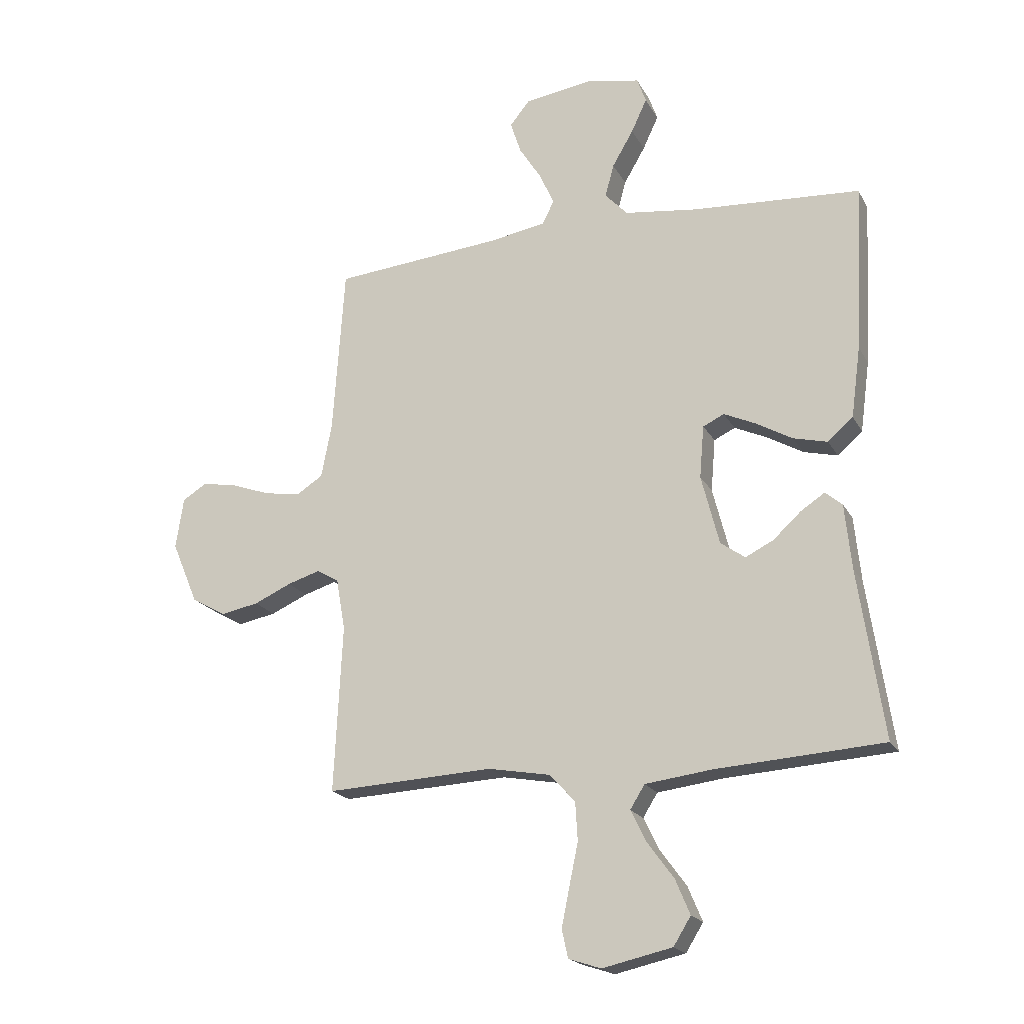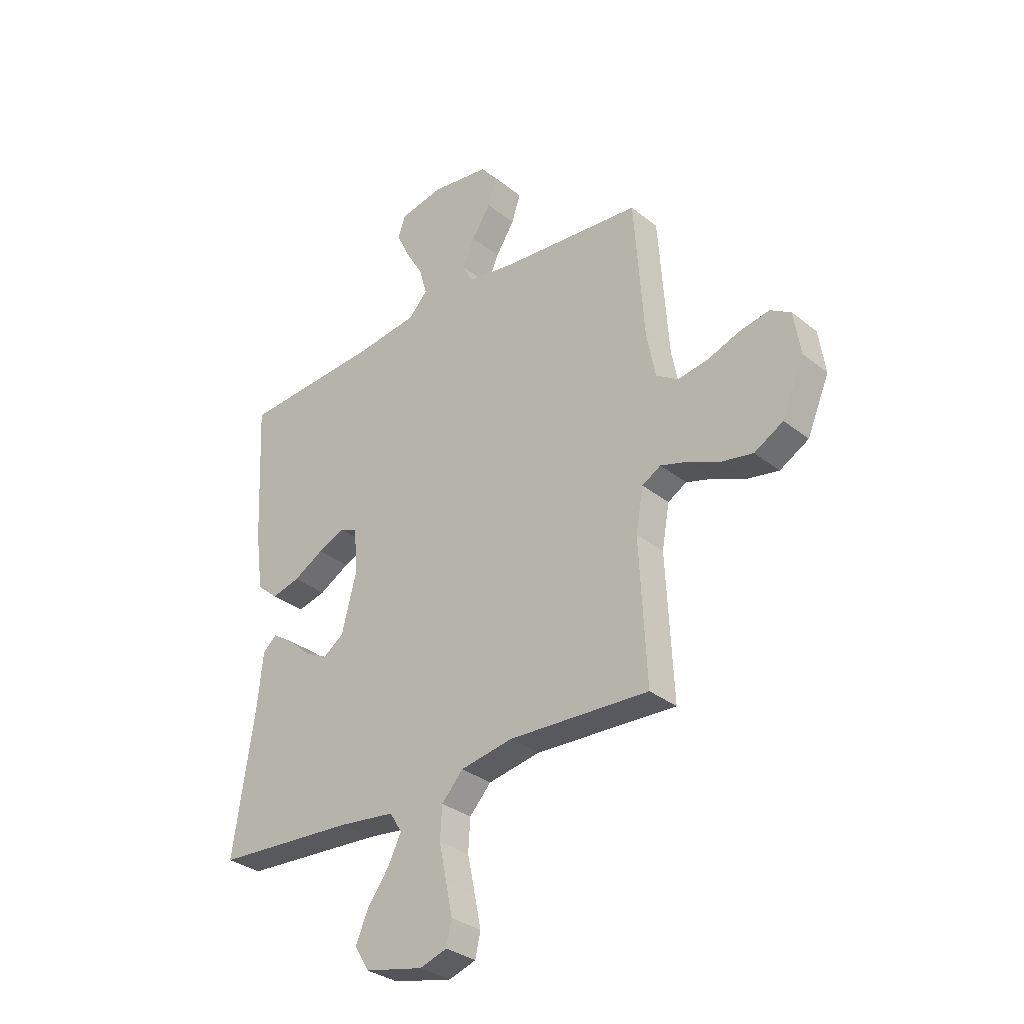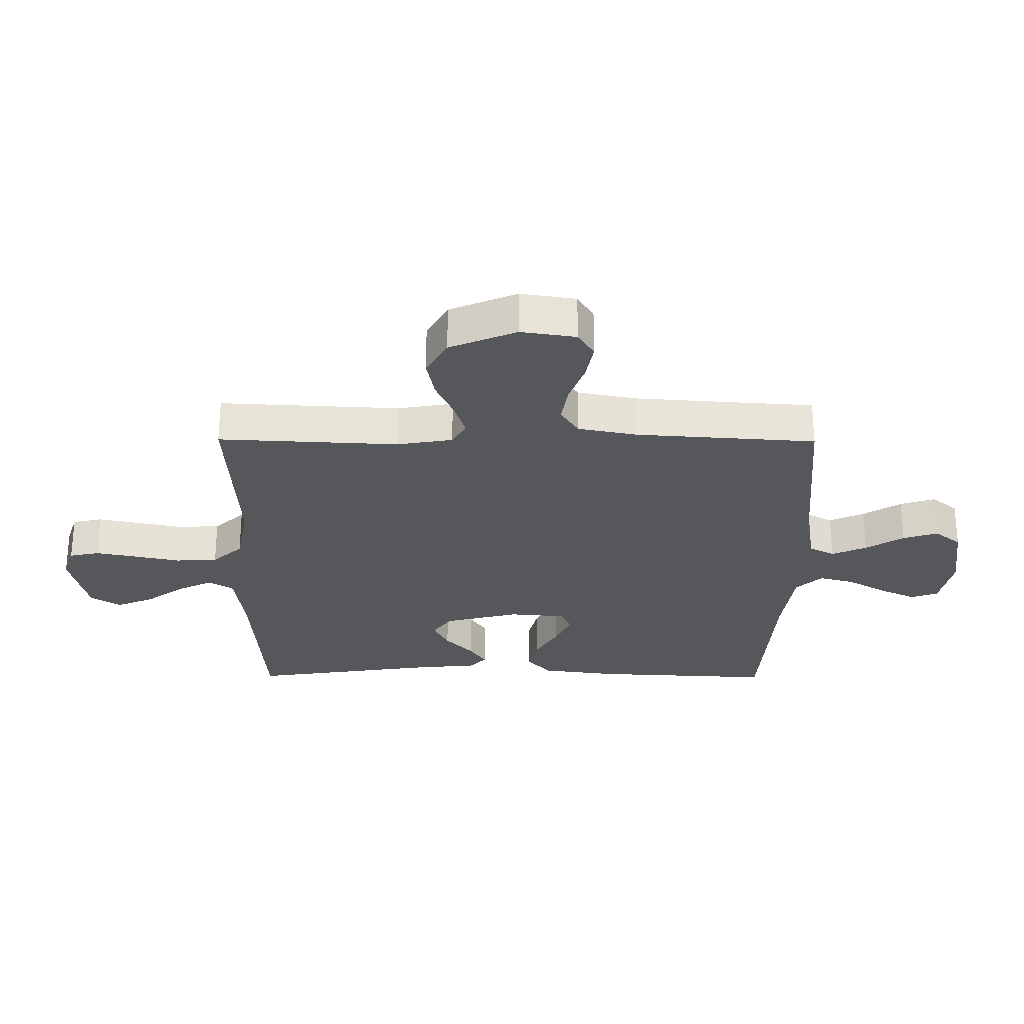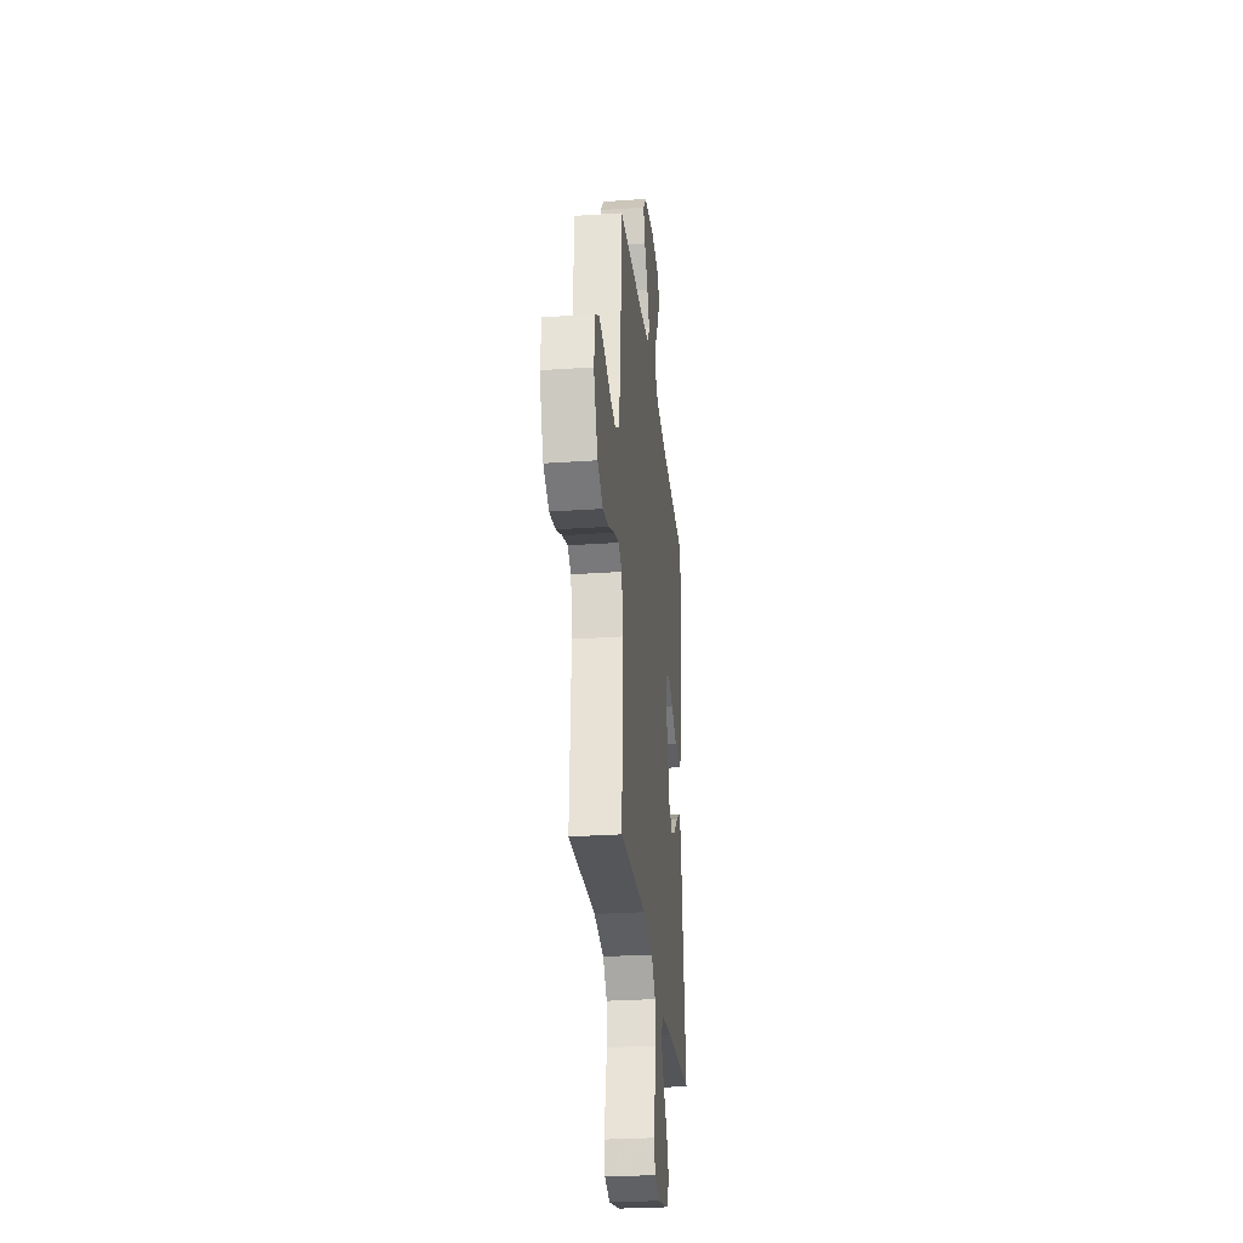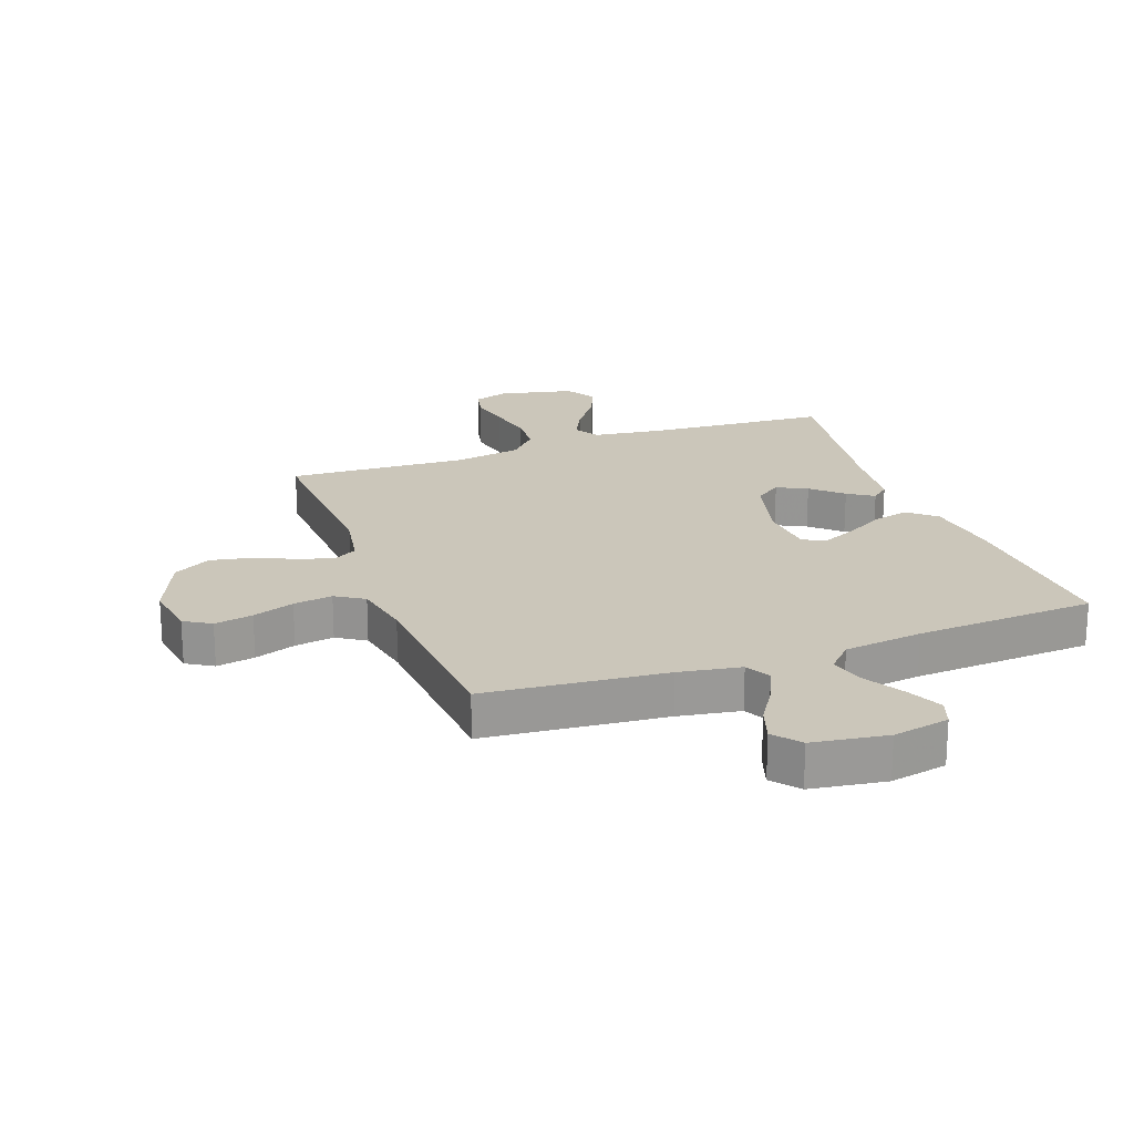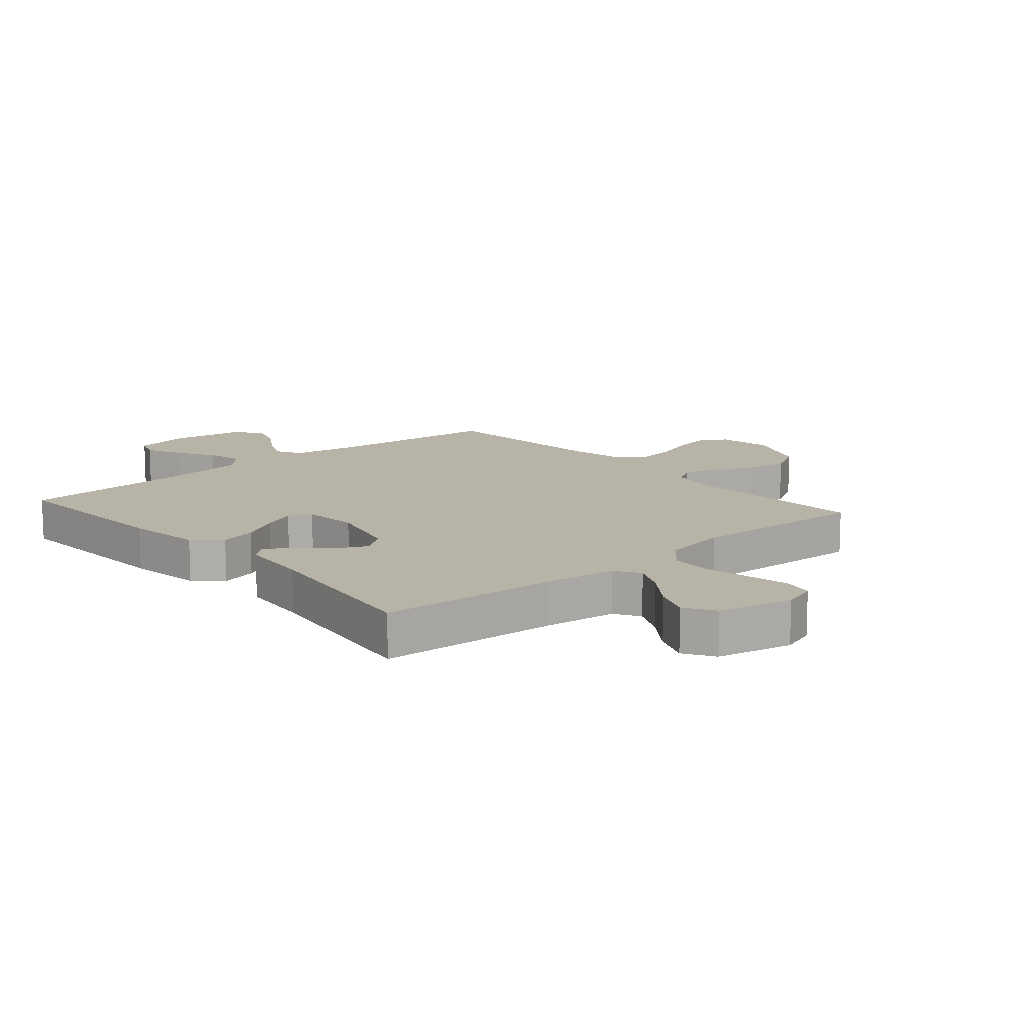
<metadata>
{"format":"obj","ext":"obj","renderer":"f3d","projection":"perspective","resolution":1024,"background":"white","views":[{"elev":-19.6,"azim":21.2,"up":"+Z"},{"elev":-32.2,"azim":-137.9,"up":"+Z"},{"elev":-27.4,"azim":-90.4,"up":"+Y"},{"elev":-28.5,"azim":-84.0,"up":"+Z"},{"elev":21.2,"azim":-20.0,"up":"+Y"},{"elev":12.9,"azim":139.0,"up":"+Y"}]}
</metadata>
<code>
v 0.5 0.07 0.5
v 0.485 0.07 0.2
v 0.468 0.07 0.073
v 0.423 0.07 0.034
v 0.362 0.07 0.049
v 0.297 0.07 0.086
v 0.24 0.07 0.112
v 0.202 0.07 0.094
v 0.194 0.07 0
v 0.226 0.07 -0.125
v 0.27 0.07 -0.156
v 0.32 0.07 -0.131
v 0.37 0.07 -0.085
v 0.413 0.07 -0.057
v 0.443 0.07 -0.083
v 0.455 0.07 -0.2
v 0.5 0.07 -0.5
v 0.2 0.07 -0.52
v 0.081 0.07 -0.535
v 0.055 0.07 -0.577
v 0.083 0.07 -0.634
v 0.13 0.07 -0.698
v 0.156 0.07 -0.76
v 0.125 0.07 -0.81
v 0 0.07 -0.838
v -0.058 0.07 -0.819
v -0.069 0.07 -0.769
v -0.055 0.07 -0.7
v -0.039 0.07 -0.624
v -0.043 0.07 -0.555
v -0.089 0.07 -0.505
v -0.2 0.07 -0.485
v -0.5 0.07 -0.5
v -0.485 0.07 -0.2
v -0.501 0.07 -0.108
v -0.541 0.07 -0.085
v -0.599 0.07 -0.103
v -0.666 0.07 -0.133
v -0.734 0.07 -0.146
v -0.796 0.07 -0.111
v -0.843 0.07 0
v -0.829 0.07 0.092
v -0.785 0.07 0.119
v -0.721 0.07 0.107
v -0.652 0.07 0.082
v -0.587 0.07 0.072
v -0.54 0.07 0.102
v -0.521 0.07 0.2
v -0.5 0.07 0.5
v -0.2 0.07 0.527
v -0.097 0.07 0.544
v -0.075 0.07 0.586
v -0.101 0.07 0.644
v -0.141 0.07 0.707
v -0.16 0.07 0.765
v -0.124 0.07 0.809
v 0 0.07 0.827
v 0.094 0.07 0.808
v 0.11 0.07 0.763
v 0.082 0.07 0.703
v 0.044 0.07 0.638
v 0.028 0.07 0.579
v 0.069 0.07 0.536
v 0.2 0.07 0.519
v 0.5 0 0.5
v 0.485 0 0.2
v 0.468 0 0.073
v 0.423 0 0.034
v 0.362 0 0.049
v 0.297 0 0.086
v 0.24 0 0.112
v 0.202 0 0.094
v 0.194 0 0
v 0.226 0 -0.125
v 0.27 0 -0.156
v 0.32 0 -0.131
v 0.37 0 -0.085
v 0.413 0 -0.057
v 0.443 0 -0.083
v 0.455 0 -0.2
v 0.5 0 -0.5
v 0.2 0 -0.52
v 0.081 0 -0.535
v 0.055 0 -0.577
v 0.083 0 -0.634
v 0.13 0 -0.698
v 0.156 0 -0.76
v 0.125 0 -0.81
v 0 0 -0.838
v -0.058 0 -0.819
v -0.069 0 -0.769
v -0.055 0 -0.7
v -0.039 0 -0.624
v -0.043 0 -0.555
v -0.089 0 -0.505
v -0.2 0 -0.485
v -0.5 0 -0.5
v -0.485 0 -0.2
v -0.501 0 -0.108
v -0.541 0 -0.085
v -0.599 0 -0.103
v -0.666 0 -0.133
v -0.734 0 -0.146
v -0.796 0 -0.111
v -0.843 0 0
v -0.829 0 0.092
v -0.785 0 0.119
v -0.721 0 0.107
v -0.652 0 0.082
v -0.587 0 0.072
v -0.54 0 0.102
v -0.521 0 0.2
v -0.5 0 0.5
v -0.2 0 0.527
v -0.097 0 0.544
v -0.075 0 0.586
v -0.101 0 0.644
v -0.141 0 0.707
v -0.16 0 0.765
v -0.124 0 0.809
v 0 0 0.827
v 0.094 0 0.808
v 0.11 0 0.763
v 0.082 0 0.703
v 0.044 0 0.638
v 0.028 0 0.579
v 0.069 0 0.536
v 0.2 0 0.519
f 59 60 61
f 58 59 61
f 57 58 61
f 56 57 61
f 55 56 61
f 54 55 61
f 53 54 61
f 52 53 61 62
f 51 52 62 63
f 48 49 50
f 51 63 64
f 50 51 64
f 48 50 64
f 47 48 64
f 43 44 45
f 42 43 45
f 41 42 45
f 40 41 45
f 39 40 45
f 38 39 45
f 37 38 45
f 36 37 45 46
f 64 1 2
f 47 64 2
f 46 47 2
f 36 46 2
f 35 36 2
f 27 28 29
f 26 27 29
f 25 26 29
f 24 25 29
f 23 24 29
f 22 23 29
f 21 22 29
f 20 21 29 30
f 19 20 30 31
f 16 17 18
f 16 18 19
f 15 16 19
f 14 15 19
f 13 14 19
f 12 13 19
f 19 31 32
f 12 19 32
f 11 12 32
f 4 5 6
f 3 4 6
f 2 3 6
f 2 6 7
f 35 2 7
f 34 35 7 8
f 32 33 34
f 11 32 34
f 10 11 34
f 9 10 34
f 8 9 34
f 125 124 123
f 125 123 122
f 125 122 121
f 125 121 120
f 125 120 119
f 125 119 118
f 125 118 117
f 126 125 117 116
f 127 126 116 115
f 114 113 112
f 128 127 115
f 128 115 114
f 128 114 112
f 128 112 111
f 109 108 107
f 109 107 106
f 109 106 105
f 109 105 104
f 109 104 103
f 109 103 102
f 109 102 101
f 110 109 101 100
f 66 65 128
f 66 128 111
f 66 111 110
f 66 110 100
f 66 100 99
f 93 92 91
f 93 91 90
f 93 90 89
f 93 89 88
f 93 88 87
f 93 87 86
f 93 86 85
f 94 93 85 84
f 95 94 84 83
f 82 81 80
f 83 82 80
f 83 80 79
f 83 79 78
f 83 78 77
f 83 77 76
f 96 95 83
f 96 83 76
f 96 76 75
f 70 69 68
f 70 68 67
f 70 67 66
f 71 70 66
f 71 66 99
f 72 71 99 98
f 98 97 96
f 98 96 75
f 98 75 74
f 98 74 73
f 98 73 72
f 1 65 66 2
f 2 66 67 3
f 3 67 68 4
f 4 68 69 5
f 5 69 70 6
f 6 70 71 7
f 7 71 72 8
f 8 72 73 9
f 9 73 74 10
f 10 74 75 11
f 11 75 76 12
f 12 76 77 13
f 13 77 78 14
f 14 78 79 15
f 15 79 80 16
f 16 80 81 17
f 17 81 82 18
f 18 82 83 19
f 19 83 84 20
f 20 84 85 21
f 21 85 86 22
f 22 86 87 23
f 23 87 88 24
f 24 88 89 25
f 25 89 90 26
f 26 90 91 27
f 27 91 92 28
f 28 92 93 29
f 29 93 94 30
f 30 94 95 31
f 31 95 96 32
f 32 96 97 33
f 33 97 98 34
f 34 98 99 35
f 35 99 100 36
f 36 100 101 37
f 37 101 102 38
f 38 102 103 39
f 39 103 104 40
f 40 104 105 41
f 41 105 106 42
f 42 106 107 43
f 43 107 108 44
f 44 108 109 45
f 45 109 110 46
f 46 110 111 47
f 47 111 112 48
f 48 112 113 49
f 49 113 114 50
f 50 114 115 51
f 51 115 116 52
f 52 116 117 53
f 53 117 118 54
f 54 118 119 55
f 55 119 120 56
f 56 120 121 57
f 57 121 122 58
f 58 122 123 59
f 59 123 124 60
f 60 124 125 61
f 61 125 126 62
f 62 126 127 63
f 63 127 128 64
f 64 128 65 1

</code>
